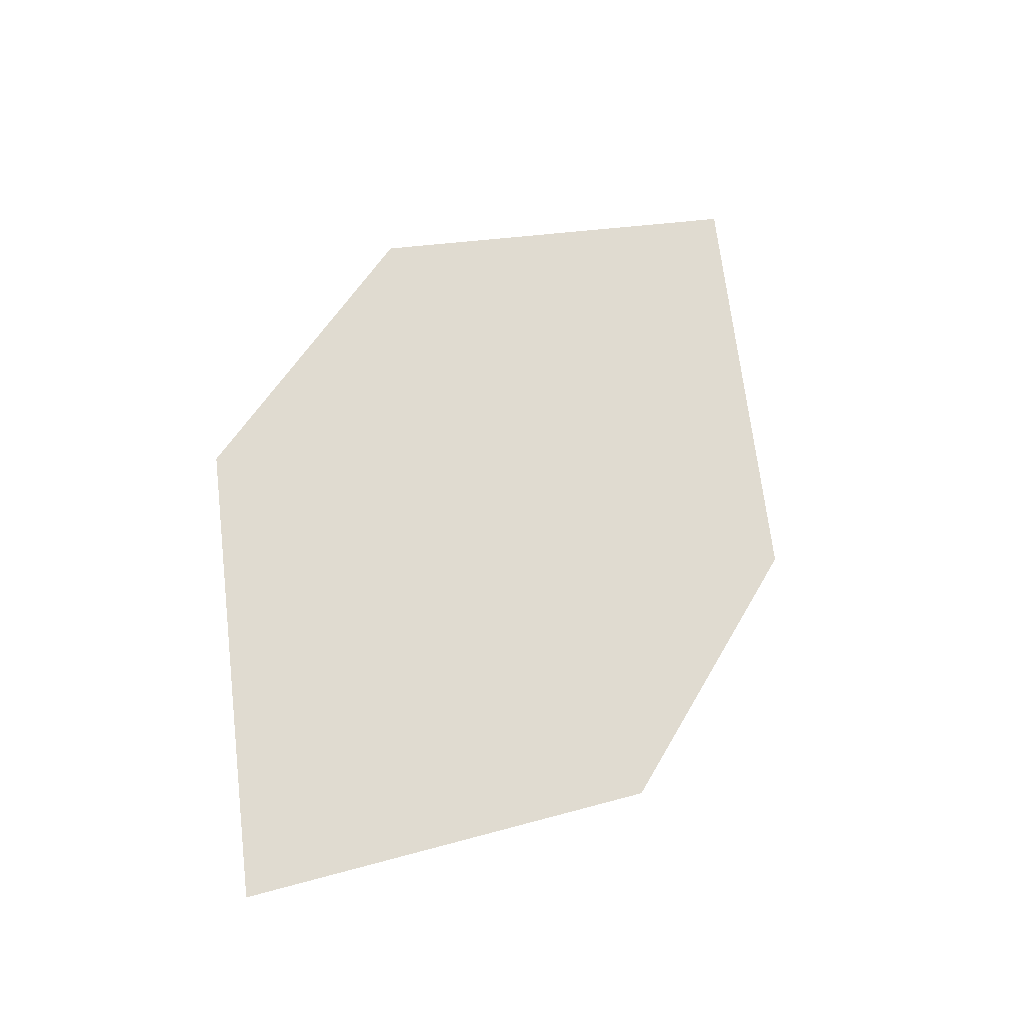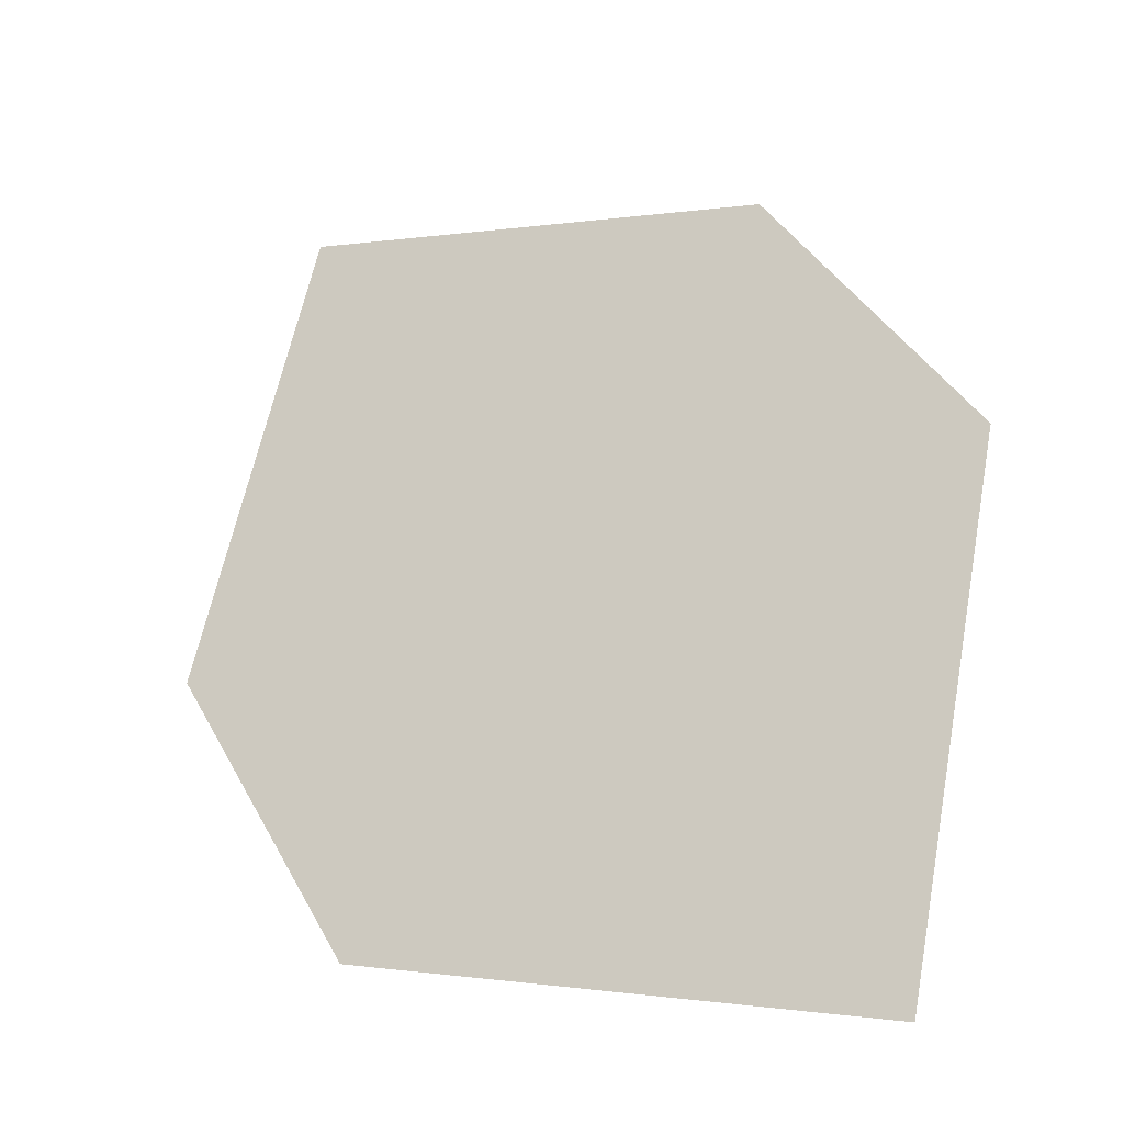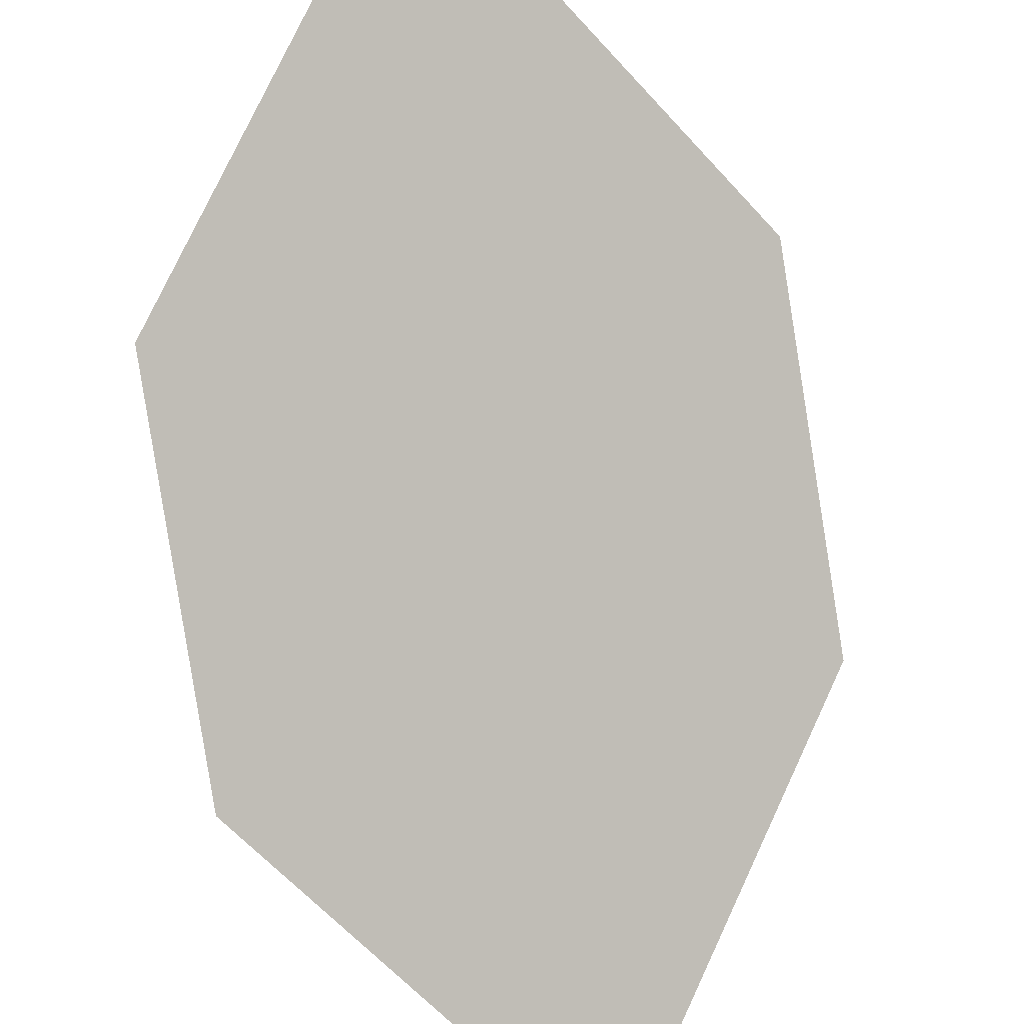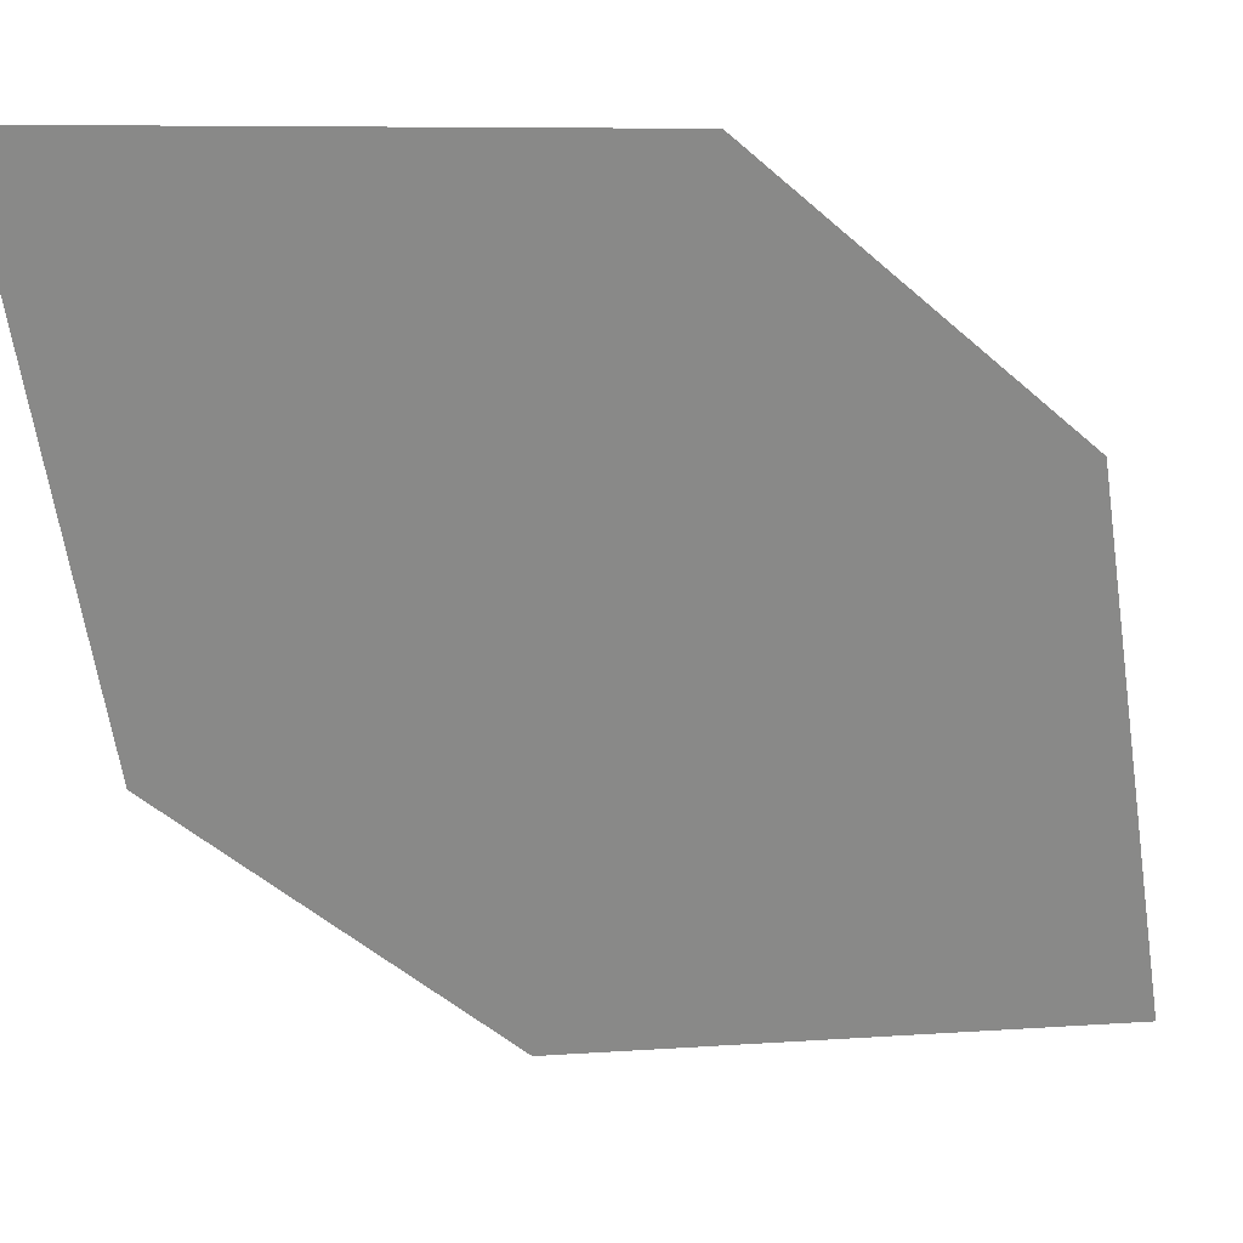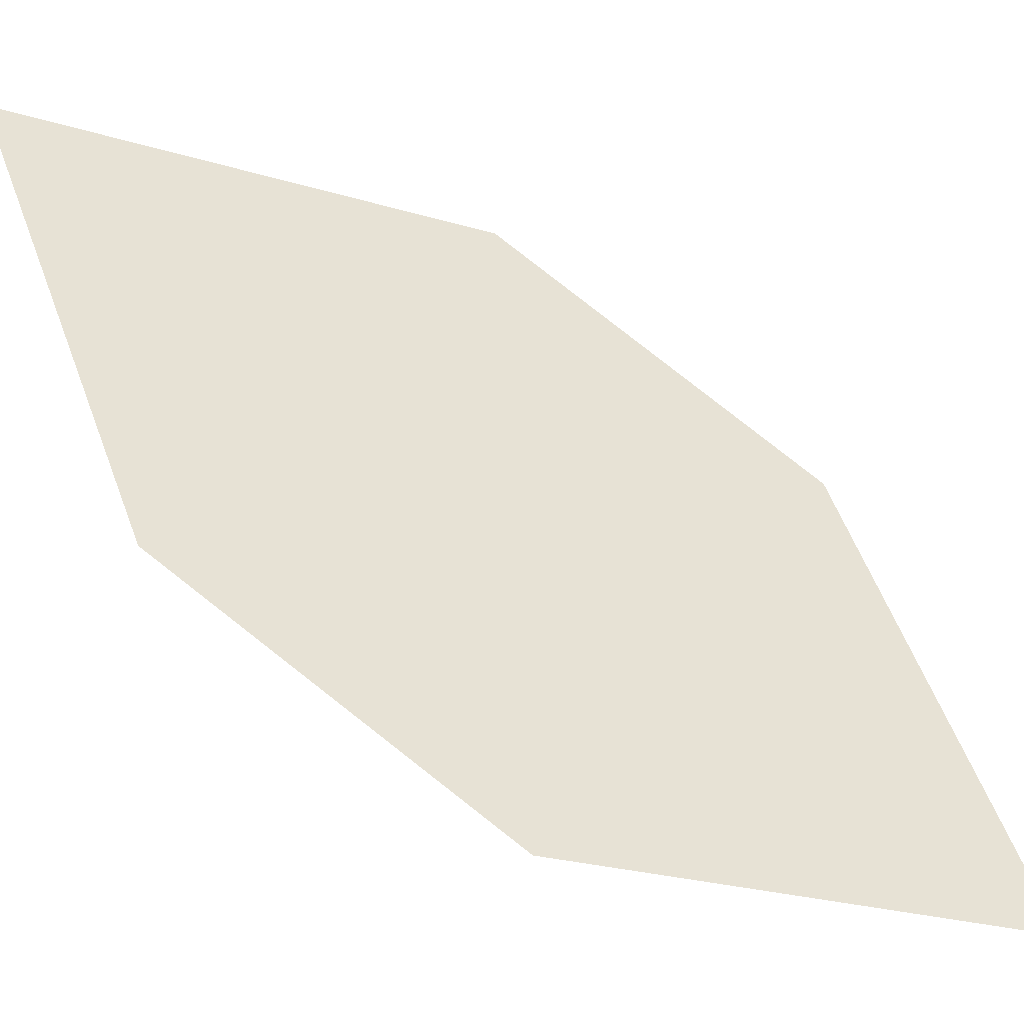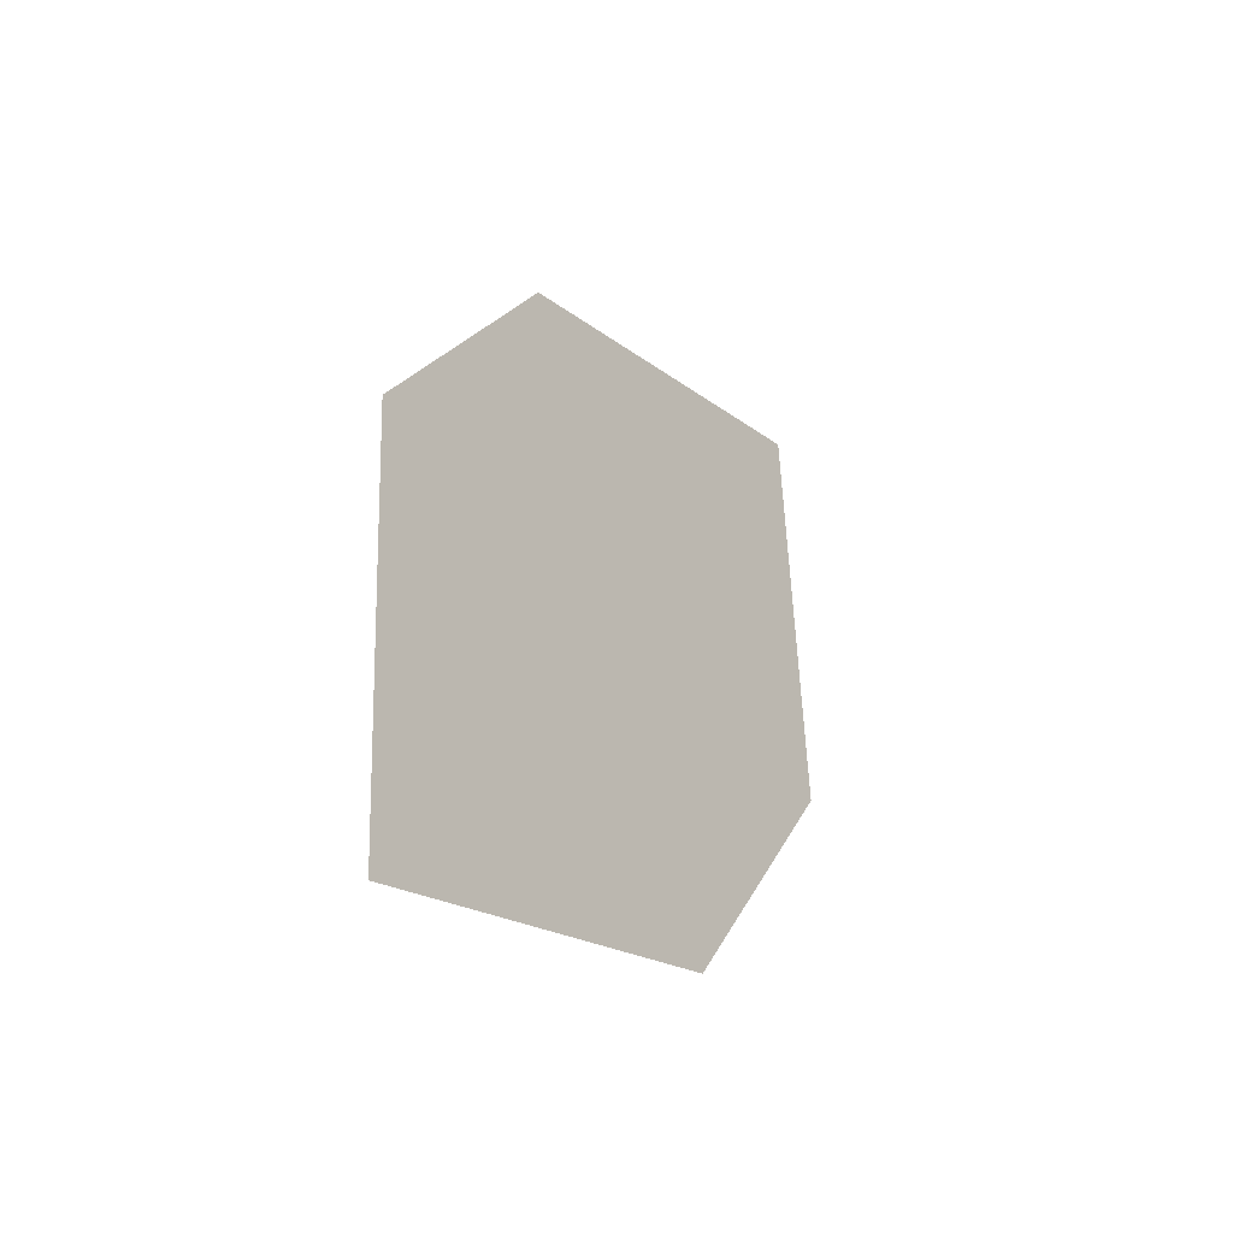
<metadata>
{"format":"obj","ext":"obj","renderer":"f3d","projection":"perspective","resolution":1024,"background":"white","views":[{"elev":-30.2,"azim":-174.1,"up":"+Y"},{"elev":44.8,"azim":-175.6,"up":"+Z"},{"elev":-73.5,"azim":-143.4,"up":"+Z"},{"elev":-34.0,"azim":-105.8,"up":"+Z"},{"elev":63.7,"azim":-26.1,"up":"+Z"},{"elev":-45.5,"azim":155.7,"up":"+Y"}]}
</metadata>
<code>
o leaves.054
v -0.08492 0.3081 0.8633
v -0.08107 0.3449 0.8579
v -0.1246 0.3847 0.8803
v -0.1152 0.3223 0.8801
v -0.1284 0.3479 0.8858
v -0.0943 0.3705 0.8635
f 1 2 6 3
f 1 3 5 4

</code>
